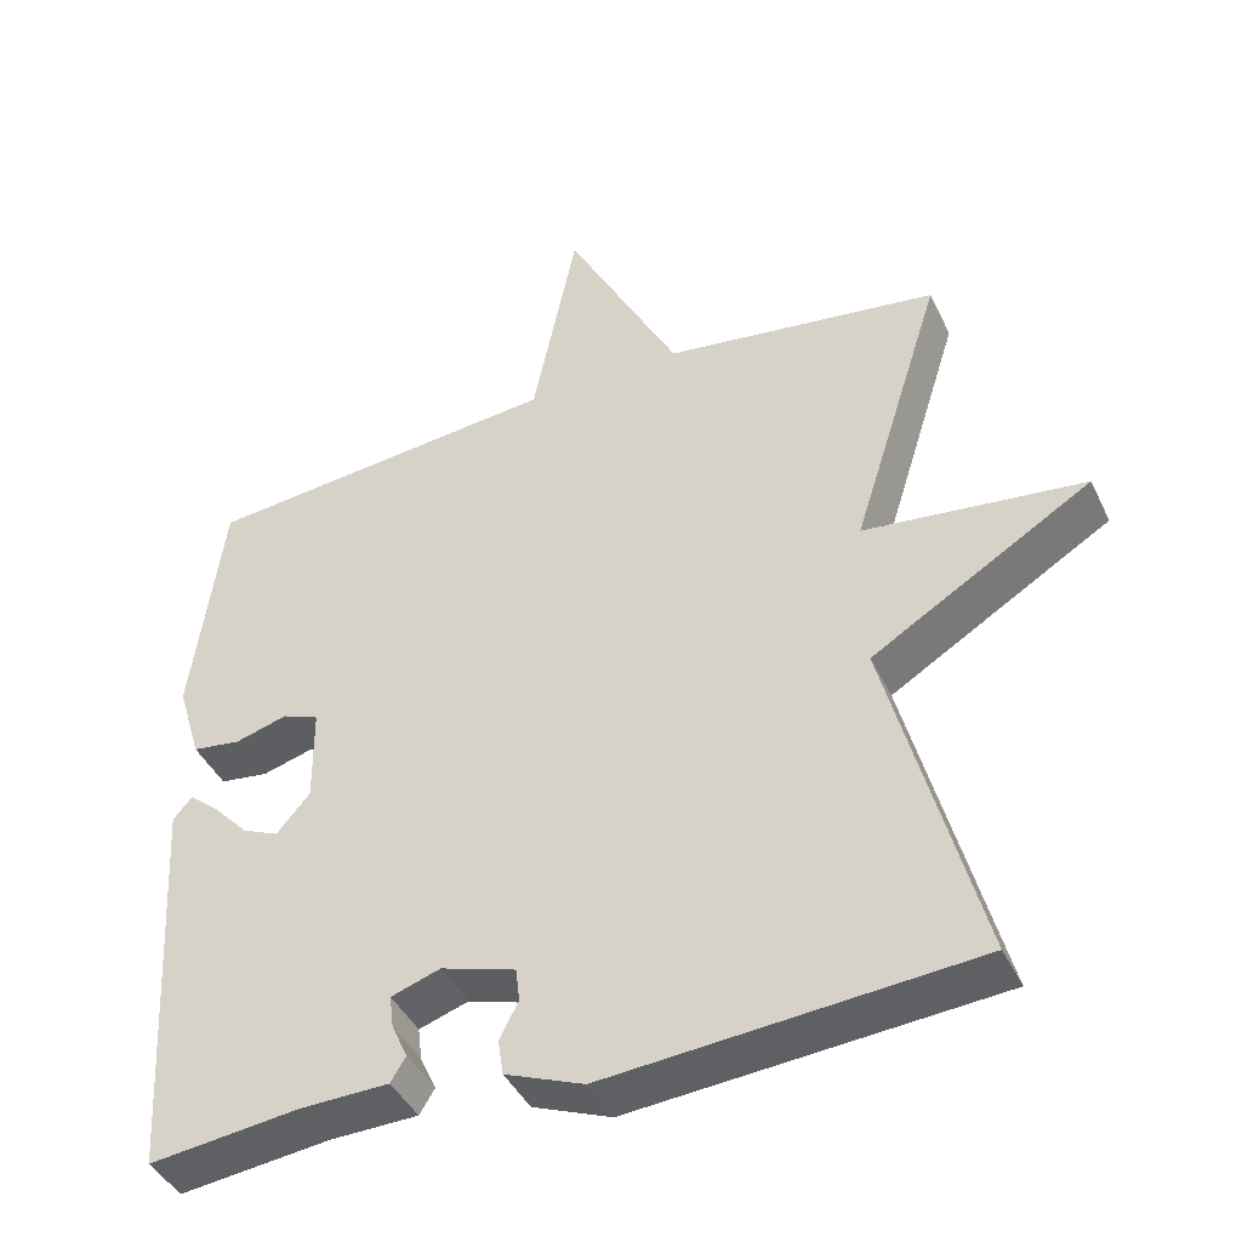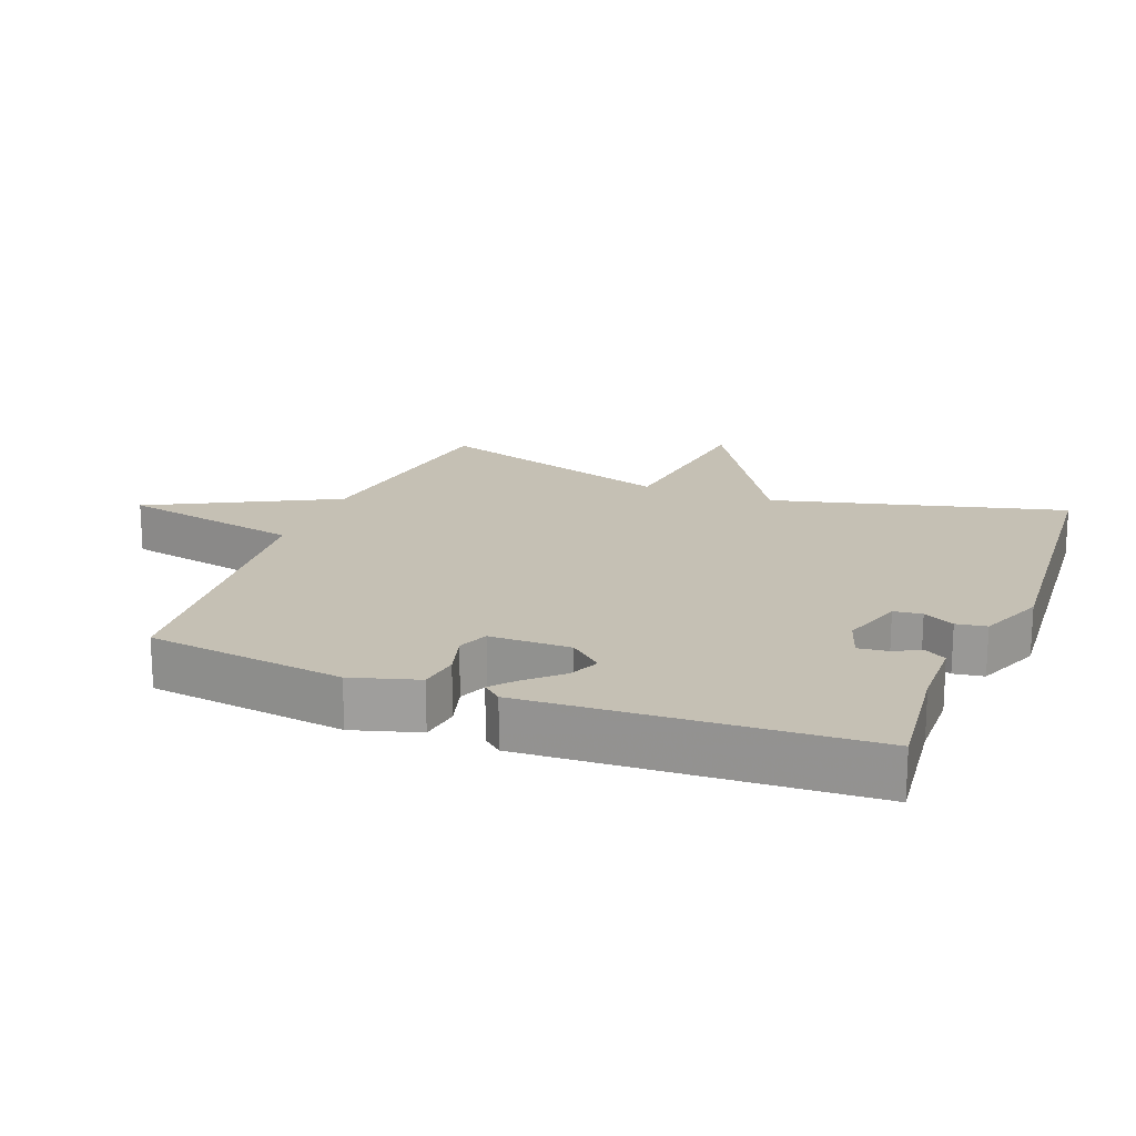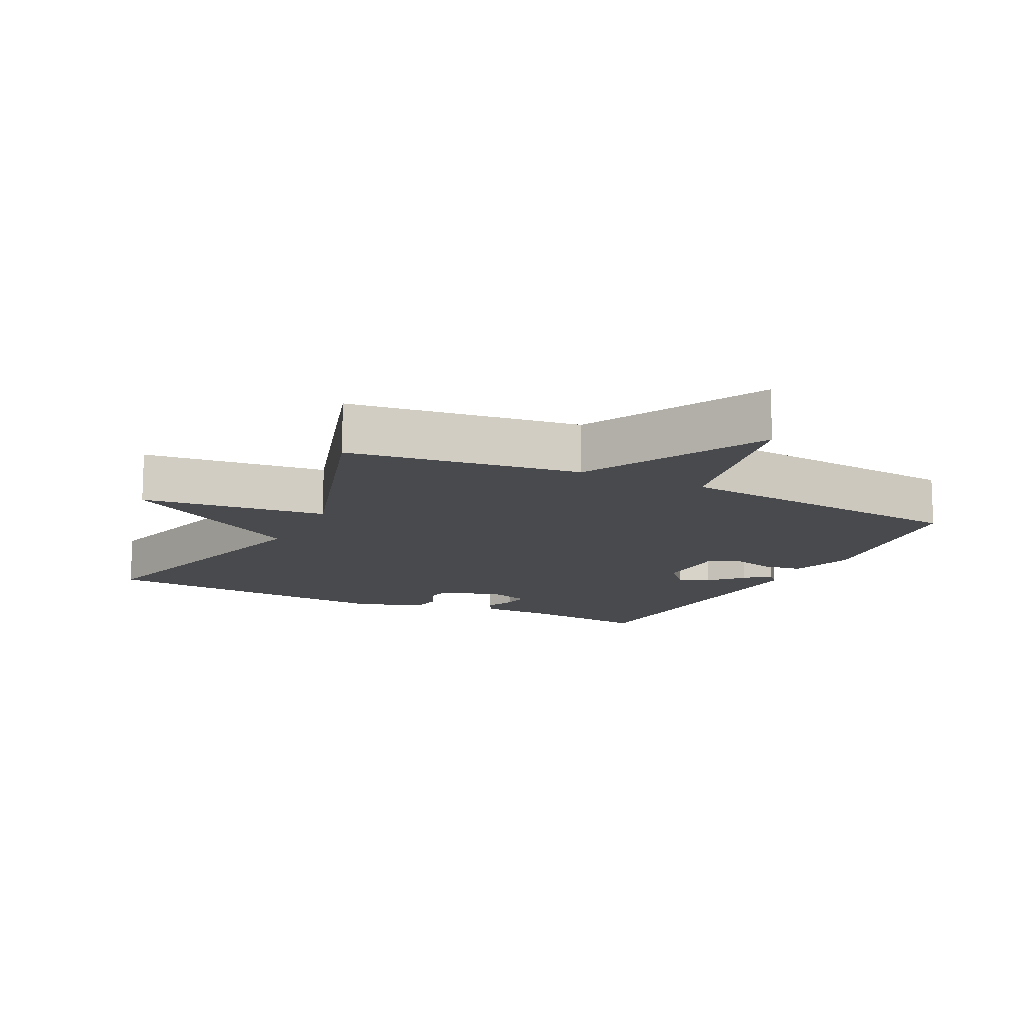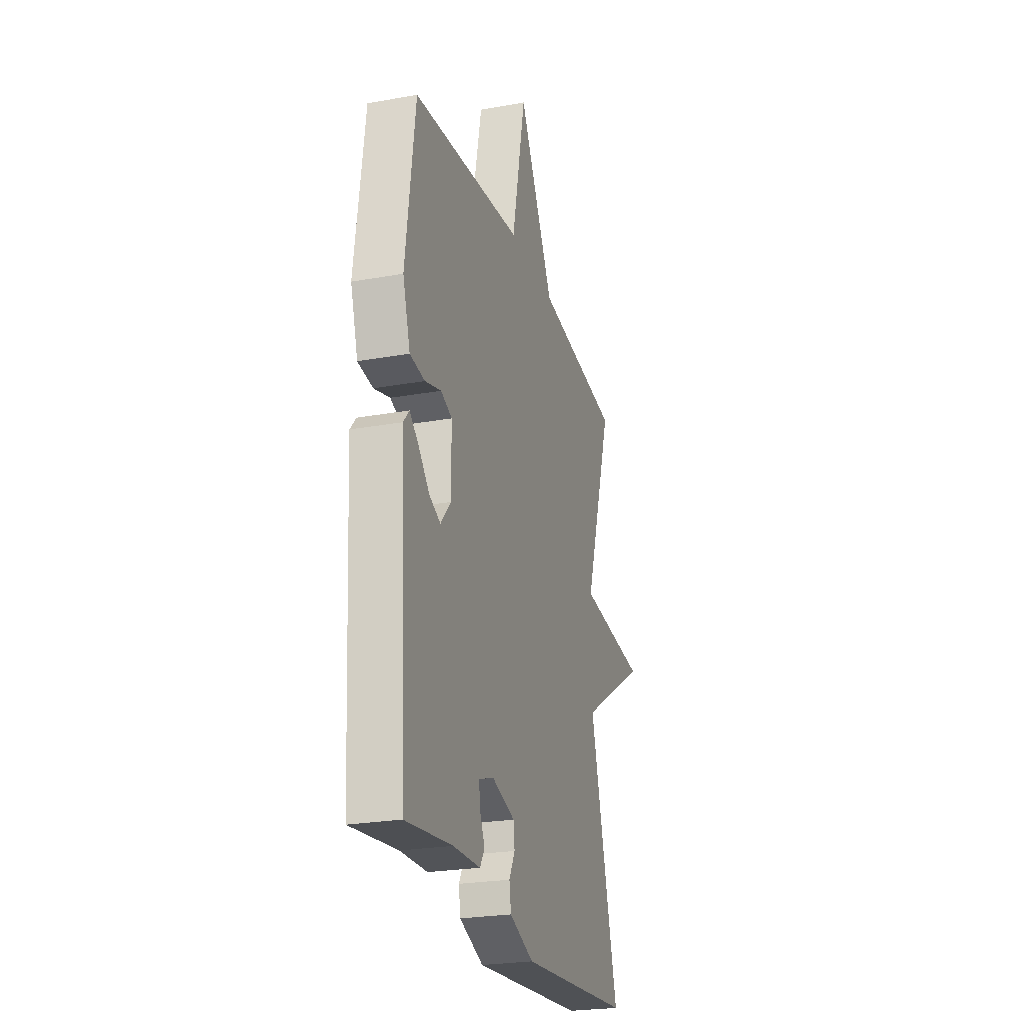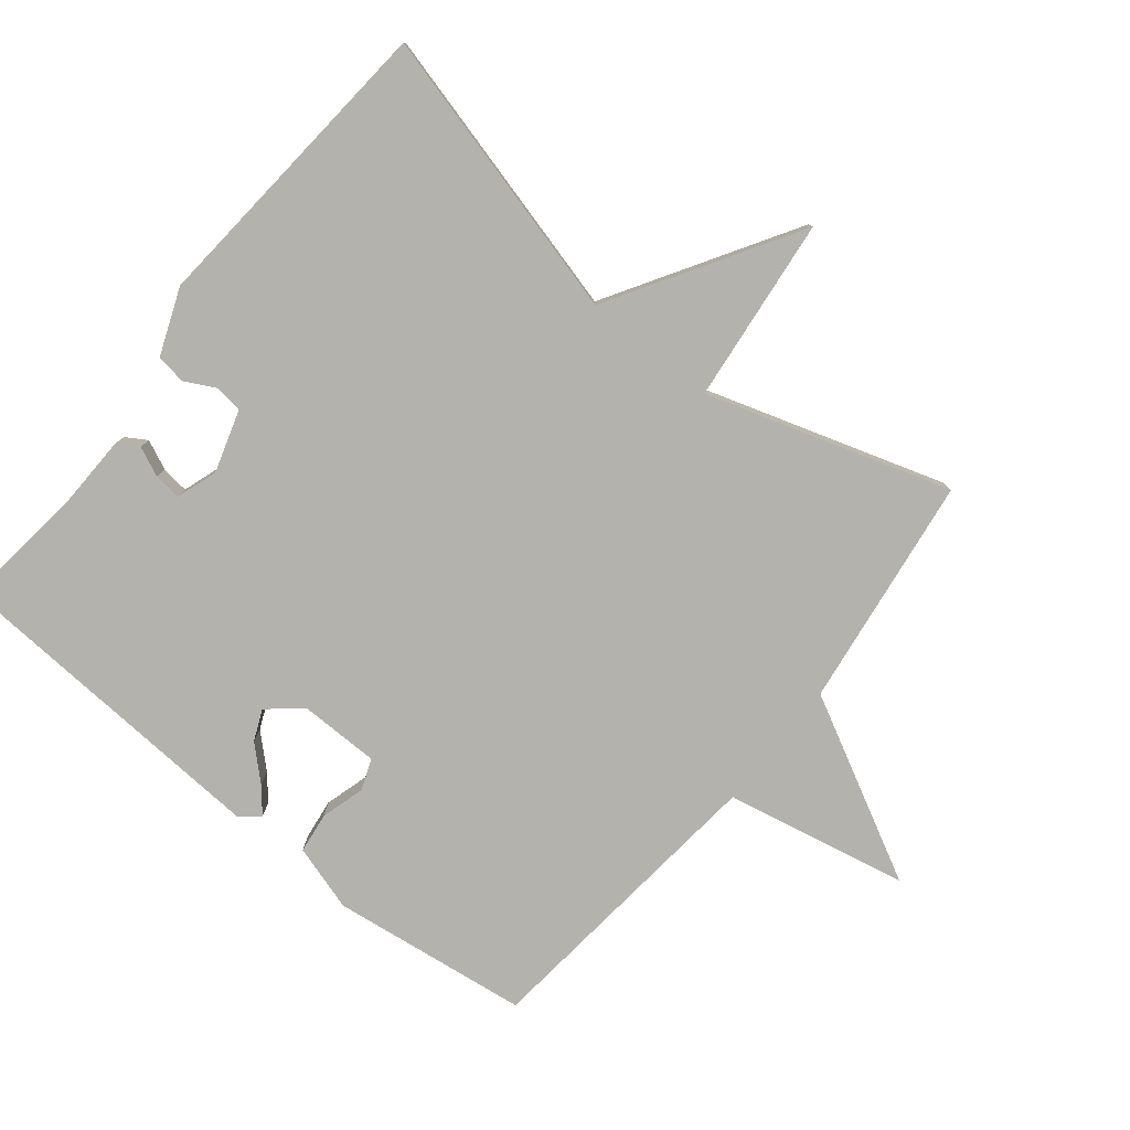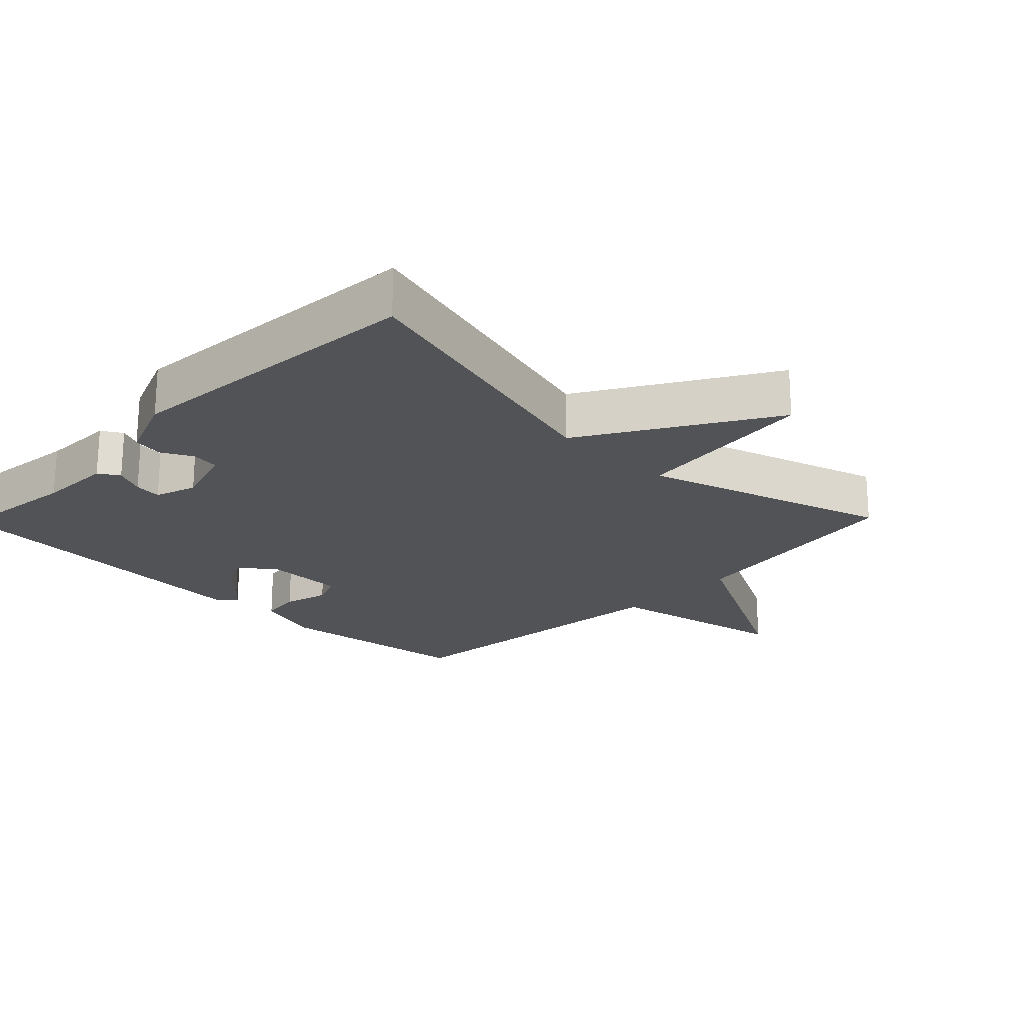
<metadata>
{"format":"obj","ext":"obj","renderer":"f3d","projection":"perspective","resolution":1024,"background":"white","views":[{"elev":-42.3,"azim":-156.0,"up":"+Z"},{"elev":18.3,"azim":111.5,"up":"+Y"},{"elev":-13.0,"azim":-26.3,"up":"+Y"},{"elev":-24.6,"azim":106.5,"up":"+Z"},{"elev":-79.5,"azim":-128.9,"up":"+Y"},{"elev":-21.8,"azim":-134.3,"up":"+Y"}]}
</metadata>
<code>
v -0.5 0.07 0.5
v -0.152 0.07 0.547
v -0.008 0.07 0.821
v 0.048 0.07 0.547
v 0.5 0.07 0.5
v 0.539 0.07 0.204
v 0.509 0.07 0.105
v 0.448 0.07 0.097
v 0.382 0.07 0.116
v 0.336 0.07 0.098
v 0.335 0.07 -0.023
v 0.377 0.07 -0.072
v 0.423 0.07 -0.052
v 0.468 0.07 -0.004
v 0.505 0.07 0.027
v 0.529 0.07 -0.001
v 0.5 0.07 -0.5
v 0.31 0.07 -0.477
v 0.199 0.07 -0.474
v 0.18 0.07 -0.443
v 0.2 0.07 -0.399
v 0.205 0.07 -0.358
v 0.143 0.07 -0.337
v 0.049 0.07 -0.366
v 0.044 0.07 -0.408
v 0.068 0.07 -0.454
v 0.061 0.07 -0.499
v -0.038 0.07 -0.538
v -0.5 0.07 -0.5
v -0.385 0.07 -0.064
v -0.663 0.07 0.105
v -0.385 0.07 0.136
v -0.5 0 0.5
v -0.152 0 0.547
v -0.008 0 0.821
v 0.048 0 0.547
v 0.5 0 0.5
v 0.539 0 0.204
v 0.509 0 0.105
v 0.448 0 0.097
v 0.382 0 0.116
v 0.336 0 0.098
v 0.335 0 -0.023
v 0.377 0 -0.072
v 0.423 0 -0.052
v 0.468 0 -0.004
v 0.505 0 0.027
v 0.529 0 -0.001
v 0.5 0 -0.5
v 0.31 0 -0.477
v 0.199 0 -0.474
v 0.18 0 -0.443
v 0.2 0 -0.399
v 0.205 0 -0.358
v 0.143 0 -0.337
v 0.049 0 -0.366
v 0.044 0 -0.408
v 0.068 0 -0.454
v 0.061 0 -0.499
v -0.038 0 -0.538
v -0.5 0 -0.5
v -0.385 0 -0.064
v -0.663 0 0.105
v -0.385 0 0.136
f 30 31 32
f 28 29 30
f 27 28 30
f 26 27 30
f 25 26 30
f 24 25 30 32
f 32 1 2
f 24 32 2
f 23 24 2
f 18 19 20 21
f 18 21 22
f 17 18 22
f 16 17 22
f 15 16 22
f 14 15 22
f 13 14 22
f 12 13 22 23
f 7 8 9
f 6 7 9
f 5 6 9
f 4 5 9
f 4 9 10
f 23 2 3 4
f 23 4 10 11
f 11 12 23
f 64 63 62
f 62 61 60
f 62 60 59
f 62 59 58
f 62 58 57
f 64 62 57 56
f 34 33 64
f 34 64 56
f 34 56 55
f 53 52 51 50
f 54 53 50
f 54 50 49
f 54 49 48
f 54 48 47
f 54 47 46
f 54 46 45
f 55 54 45 44
f 41 40 39
f 41 39 38
f 41 38 37
f 41 37 36
f 42 41 36
f 36 35 34 55
f 43 42 36 55
f 55 44 43
f 1 33 34 2
f 2 34 35 3
f 3 35 36 4
f 4 36 37 5
f 5 37 38 6
f 6 38 39 7
f 7 39 40 8
f 8 40 41 9
f 9 41 42 10
f 10 42 43 11
f 11 43 44 12
f 12 44 45 13
f 13 45 46 14
f 14 46 47 15
f 15 47 48 16
f 16 48 49 17
f 17 49 50 18
f 18 50 51 19
f 19 51 52 20
f 20 52 53 21
f 21 53 54 22
f 22 54 55 23
f 23 55 56 24
f 24 56 57 25
f 25 57 58 26
f 26 58 59 27
f 27 59 60 28
f 28 60 61 29
f 29 61 62 30
f 30 62 63 31
f 31 63 64 32
f 32 64 33 1

</code>
